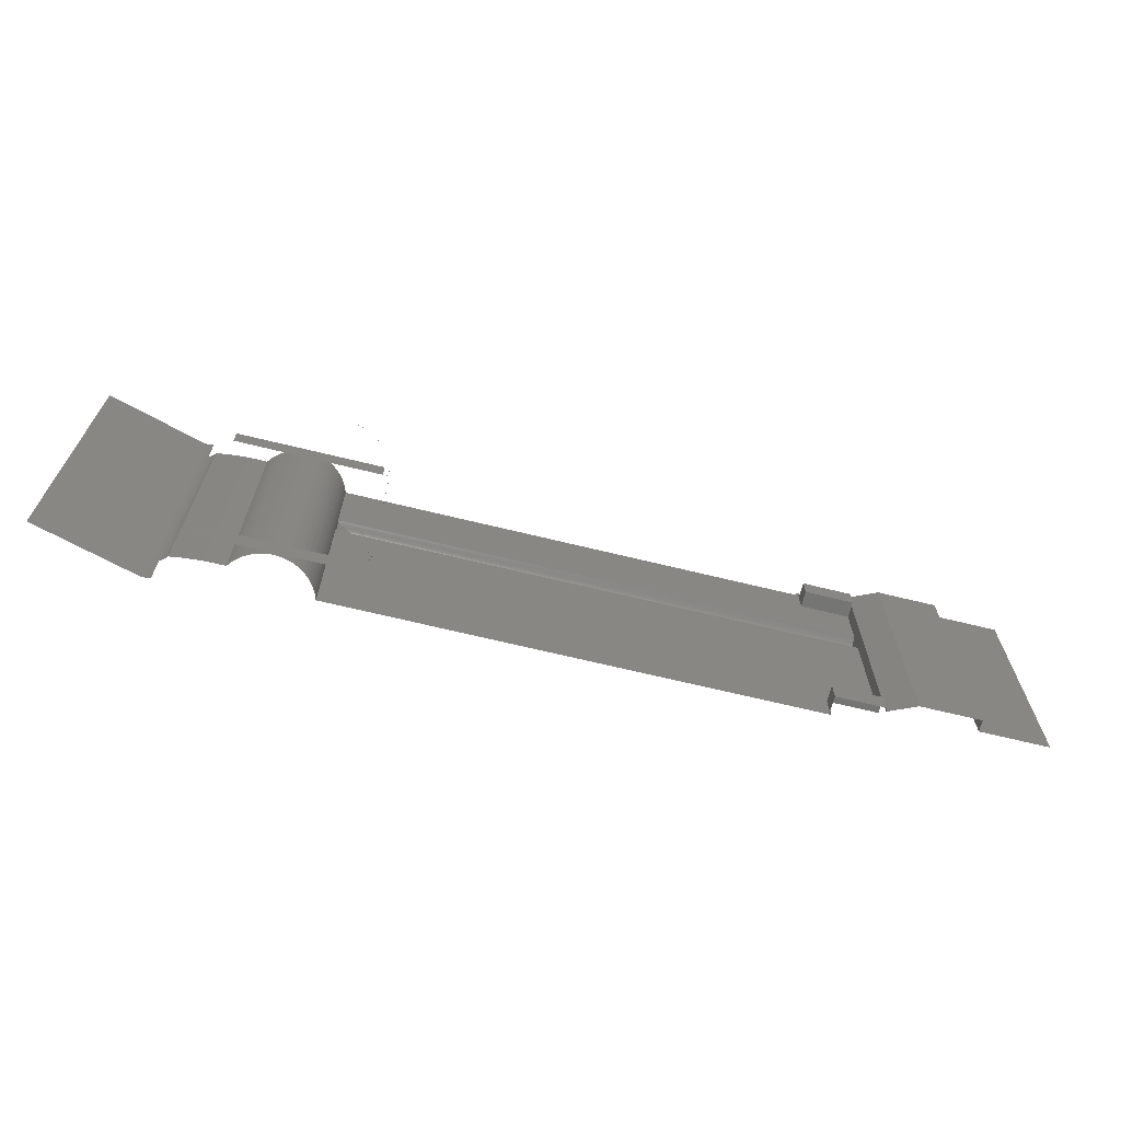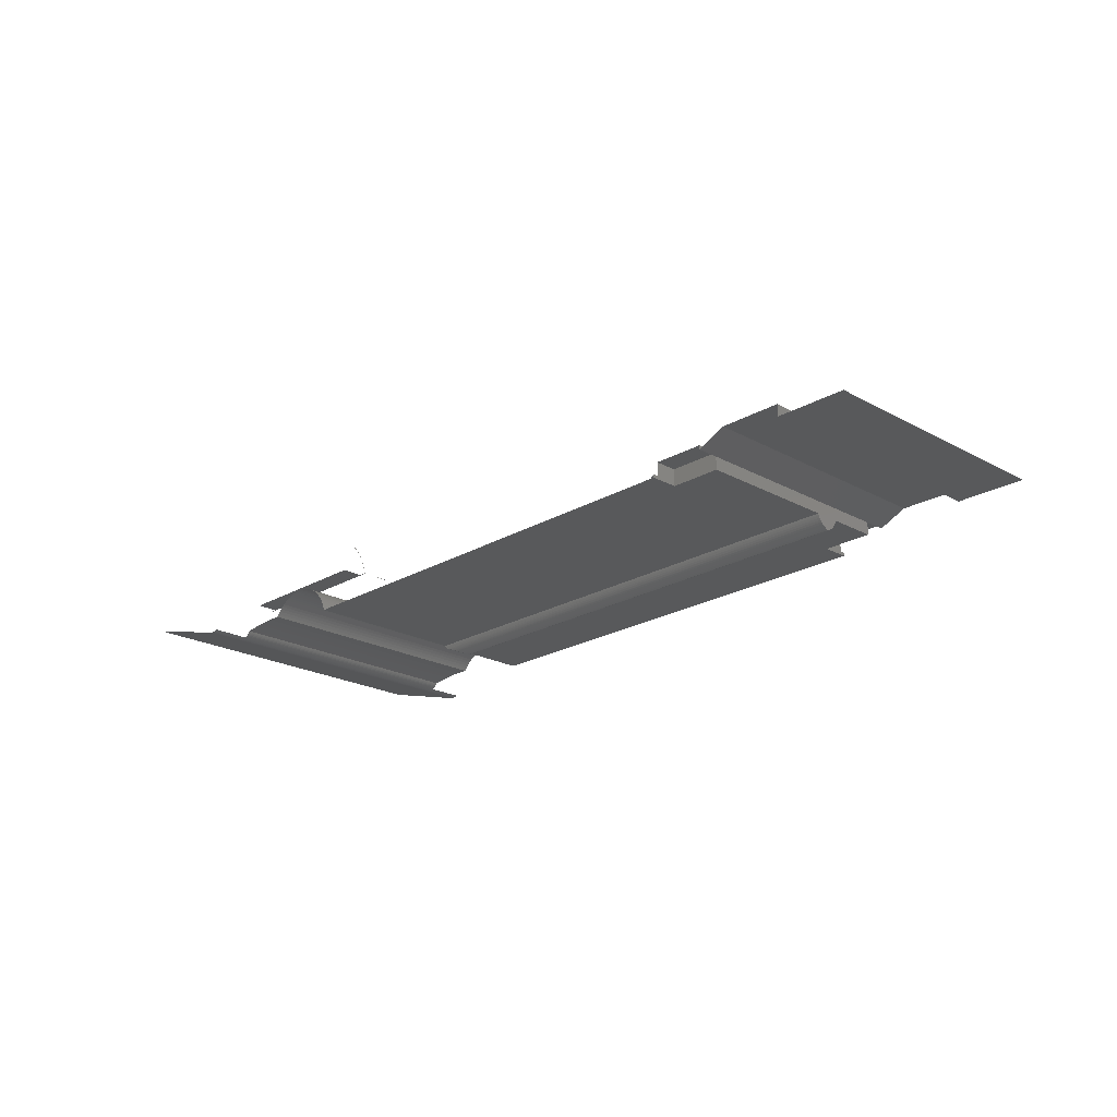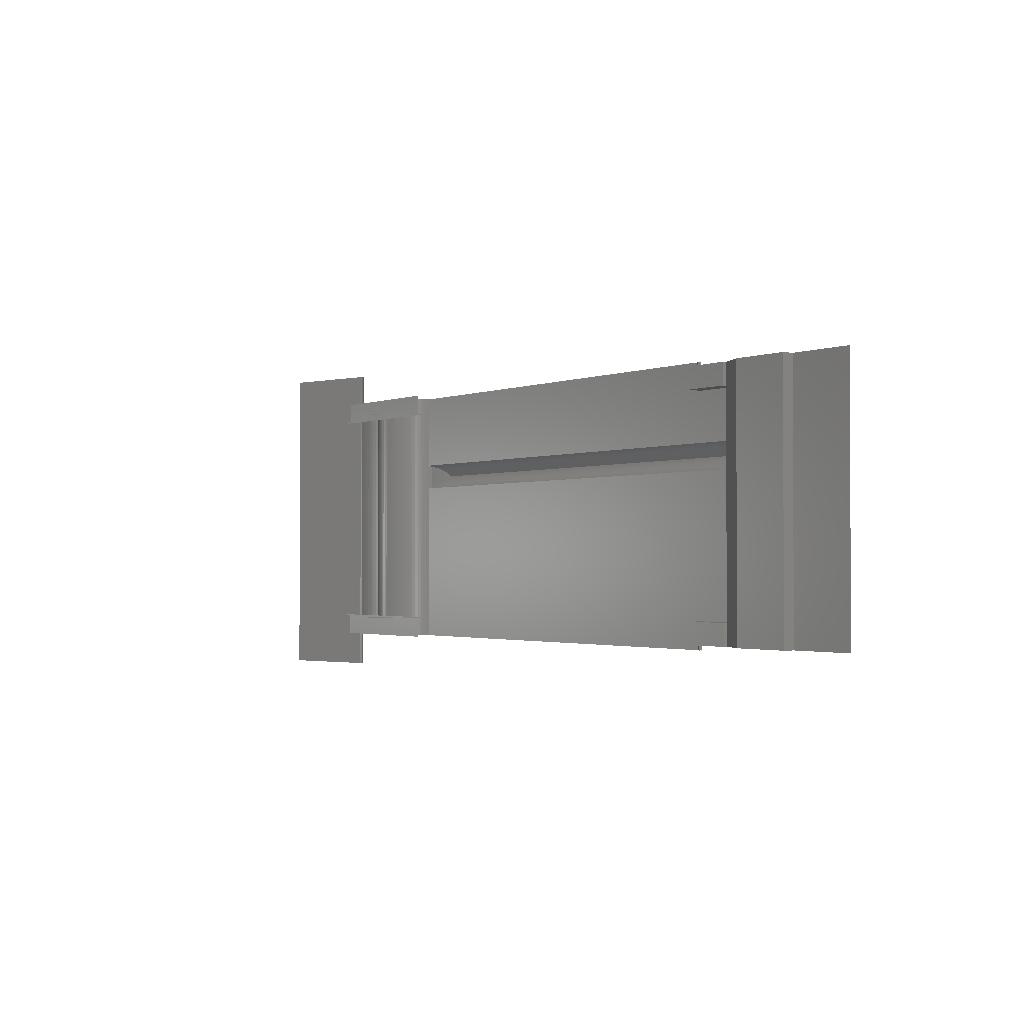
<metadata>
{"format":"stl","ext":"stl","renderer":"f3d","projection":"perspective","resolution":1024,"background":"white","views":[{"elev":-67.4,"azim":-13.8,"up":"+Y"},{"elev":-21.5,"azim":46.0,"up":"+Z"},{"elev":-1.7,"azim":55.1,"up":"+Y"}]}
</metadata>
<code>
# stl→obj: 367 verts, 462 faces
v -3.285 0.789 0.492
v -3.746 0.5256 0.6158
v -3.746 0.6551 0.6158
v -3.746 0.4983 0.6158
v -3.285 -0.789 0.492
v -3.746 -0.4983 0.6158
v -3.746 -0.6551 0.6158
v -3.746 -0.789 0.6158
v -3.746 -0.7395 0.6158
v -3.746 0.789 0.6158
v -3.241 -0.789 0.4942
v -3.241 0.789 0.4942
v -3.238 0.789 0.4951
v -3.247 -0.789 0.4922
v -3.247 0.789 0.4922
v -3.254 -0.789 0.4908
v -3.254 0.789 0.4908
v -3.261 -0.789 0.4901
v -3.261 0.789 0.4901
v -3.268 -0.789 0.49
v -3.268 0.789 0.49
v -3.276 -0.789 0.4906
v -3.276 0.789 0.4906
v -3.238 -0.789 0.4951
v -3.237 -0.6157 0.4957
v -3.237 0.6157 0.4957
v -3.233 -0.6157 0.4979
v -3.237 0.789 0.4957
v -3.233 0.6157 0.4979
v -3.227 0.6157 0.5014
v -3.227 -0.6157 0.5014
v -3.221 0.6157 0.5055
v -3.221 -0.6157 0.5055
v -3.216 0.6157 0.5103
v -3.216 -0.6157 0.5103
v -3.211 0.6157 0.5158
v -3.206 -0.6157 0.5223
v -3.211 -0.6157 0.5158
v -3.206 0.6157 0.5223
v -3.237 -0.789 0.4957
v -2.972 -0.6157 0.5374
v -2.977 -0.6157 0.5375
v -2.977 0.6157 0.5375
v -3.004 -0.6157 0.5379
v -3.004 0.6157 0.5379
v -3.033 -0.6157 0.5377
v -3.033 0.6157 0.5377
v -3.062 -0.6157 0.5368
v -3.062 0.6157 0.5368
v -3.091 -0.6157 0.5352
v -3.091 0.6157 0.5352
v -3.12 -0.6157 0.533
v -3.12 0.6157 0.533
v -3.149 -0.6157 0.5301
v -3.149 0.6157 0.5301
v -3.177 -0.6157 0.5265
v -3.177 0.6157 0.5265
v -2.972 0.6157 0.5374
v -0.4281 -0.4922 0.4753
v -0.4571 -0.6157 0.4753
v -2.366 -0.6157 0.4753
v -2.594 0.1501 0.4753
v -0.4281 -0.6157 0.4753
v -0.2019 0.1501 0.4753
v -0.2019 -0.4922 0.4753
v -2.594 -0.6157 0.4753
v -0.4281 -0.592 0.55
v -0.4281 -0.4922 0.55
v -0.3702 -0.5911 0.55
v -0.2019 -0.4922 0.55
v -0.2019 -0.5911 0.55
v -0.3702 -0.592 0.55
v -2.484 0.2123 0.417
v -2.482 0.2095 0.416
v -2.484 0.2067 0.417
v -2.486 0.204 0.418
v -2.486 0.215 0.418
v -2.489 0.2176 0.4191
v -2.489 0.2014 0.4191
v -2.489 0.2183 0.4195
v -2.489 0.2007 0.4195
v -2.491 0.199 0.4203
v -2.491 0.22 0.4203
v -2.498 0.2268 0.4239
v -2.506 0.1867 0.4274
v -2.509 0.1846 0.4289
v -2.498 0.1922 0.4239
v -2.499 0.1913 0.4245
v -2.503 0.1889 0.4259
v -2.494 0.1963 0.4216
v -2.494 0.2227 0.4216
v -2.497 0.1937 0.423
v -2.497 0.2253 0.423
v -2.509 0.1842 0.4292
v -2.515 0.1806 0.432
v -2.503 0.2301 0.4259
v -2.499 0.2277 0.4245
v -2.506 0.2323 0.4274
v -2.509 0.2348 0.4292
v -2.509 0.2344 0.4289
v -2.515 0.2384 0.432
v -2.523 0.2422 0.4353
v -2.523 0.1768 0.4353
v -2.528 0.1744 0.4375
v -2.534 0.1716 0.4403
v -2.538 0.1699 0.4421
v -2.521 0.2416 0.4347
v -2.521 0.1774 0.4347
v -2.54 0.1691 0.4431
v -2.534 0.2474 0.4403
v -2.528 0.2446 0.4375
v -2.538 0.2491 0.4421
v -2.54 0.2499 0.4431
v -2.556 0.2552 0.4496
v -2.556 0.1638 0.4496
v -2.559 0.1628 0.451
v -2.546 0.1668 0.4457
v -2.546 0.2522 0.4457
v -2.553 0.1647 0.4484
v -2.553 0.2543 0.4484
v -2.565 0.161 0.4536
v -2.565 0.258 0.4536
v -2.559 0.2562 0.451
v -2.576 0.2606 0.4577
v -2.576 0.1584 0.4577
v -2.578 0.1578 0.4586
v -2.572 0.1593 0.4561
v -2.572 0.2597 0.4561
v -2.591 0.1552 0.4635
v -2.591 0.2638 0.4635
v -2.578 0.2612 0.4586
v -2.963 -0.6157 0.549
v -2.954 -0.6157 0.5601
v -2.963 0.6157 0.549
v -2.944 -0.6157 0.5705
v -2.954 0.6157 0.5601
v -2.933 -0.6157 0.5802
v -2.944 0.6157 0.5705
v -2.922 -0.6157 0.5891
v -2.933 0.6157 0.5802
v -2.91 -0.6157 0.5972
v -2.922 0.6157 0.5891
v -2.897 -0.6157 0.6045
v -2.91 0.6157 0.5972
v -2.884 -0.6157 0.6109
v -2.897 0.6157 0.6045
v -2.871 -0.6157 0.6164
v -2.884 0.6157 0.6109
v -2.857 -0.6157 0.621
v -2.871 0.6157 0.6164
v -2.843 -0.6157 0.6246
v -2.857 0.6157 0.621
v -2.829 -0.6157 0.6272
v -2.843 0.6157 0.6246
v -2.814 -0.6157 0.6289
v -2.829 0.6157 0.6272
v -2.8 -0.6157 0.6296
v -2.814 0.6157 0.6289
v -2.786 -0.6157 0.6293
v -2.8 0.6157 0.6296
v -2.771 -0.6157 0.6281
v -2.786 0.6157 0.6293
v -2.757 -0.6157 0.6258
v -2.771 0.6157 0.6281
v -2.743 -0.6157 0.6225
v -2.757 0.6157 0.6258
v -2.729 -0.6157 0.6184
v -2.743 0.6157 0.6225
v -2.715 -0.6157 0.6132
v -2.729 0.6157 0.6184
v -2.702 -0.6157 0.6072
v -2.715 0.6157 0.6132
v -2.69 -0.6157 0.6003
v -2.702 0.6157 0.6072
v -2.677 -0.6157 0.5925
v -2.69 0.6157 0.6003
v -2.666 -0.6157 0.5839
v -2.677 0.6157 0.5925
v -2.655 -0.6157 0.5745
v -2.666 0.6157 0.5839
v -2.645 -0.6157 0.5644
v -2.655 0.6157 0.5745
v -2.635 -0.6157 0.5536
v -2.645 0.6157 0.5644
v -2.626 -0.6157 0.5422
v -2.635 0.6157 0.5536
v -2.618 -0.6157 0.5302
v -2.626 0.6157 0.5422
v -2.611 -0.6157 0.5177
v -2.618 0.6157 0.5302
v -2.604 -0.6157 0.5047
v -2.611 0.6157 0.5177
v -2.599 -0.6157 0.4913
v -2.604 0.6157 0.5047
v -2.594 -0.6157 0.4776
v -2.599 0.6157 0.4913
v -2.594 0.6157 0.4776
v -2.594 0.2689 0.4753
v -2.592 0.2652 0.4663
v -2.592 0.1538 0.4663
v -2.593 0.1518 0.4708
v -2.593 0.2672 0.4708
v -2.594 0.6157 0.4753
v -0.2019 0.2689 0.4753
v -2.409 0.2689 0.4753
v -0.4281 0.4922 0.4753
v -2.366 0.6157 0.4753
v -0.2019 0.4922 0.4753
v -0.4571 0.6157 0.4753
v -0.4281 0.6157 0.4753
v -0.07555 0.5911 0.5892
v -0.07555 -0.5911 0.5892
v -0.2019 -0.4922 0.5327
v -0.2019 0.4922 0.5327
v -0.2019 -0.5911 0.5327
v -0.2019 0.5911 0.5327
v -0.2019 0.4922 0.55
v -0.4281 0.4922 0.55
v -0.3702 0.5911 0.55
v -0.4281 0.592 0.55
v -0.3702 0.592 0.55
v -0.2019 0.5911 0.55
v 0.2004 0.5911 0.5892
v 0.2004 -0.5911 0.5892
v 0.2004 0.5911 0.5363
v 0.5145 0.5911 0.5363
v 0.5145 -0.5911 0.5363
v 0.2004 -0.5911 0.5363
v -0.2019 0.1538 0.4663
v -0.2019 0.1584 0.4577
v -0.2019 0.1638 0.4496
v -0.2019 0.1699 0.4421
v -0.2019 0.1768 0.4353
v -0.2019 0.1842 0.4292
v -0.2019 0.1922 0.4239
v -0.2019 0.2007 0.4195
v -0.2019 0.2095 0.416
v -0.2019 0.2183 0.4195
v -0.2019 0.2268 0.4239
v -0.2019 0.2348 0.4292
v -0.2019 0.2422 0.4353
v -0.2019 0.2491 0.4421
v -0.2019 0.2552 0.4496
v -0.2019 0.2606 0.4577
v -0.2019 0.2652 0.4663
v -0.4281 -0.592 0.4897
v -0.4281 -0.6157 0.4897
v -0.4281 0.592 0.4897
v -0.4281 0.6157 0.4897
v -2.445 -0.518 0.6386
v -3.165 -0.5159 0.6386
v -3.132 -0.518 0.6386
v -2.414 -0.5159 0.6386
v -2.445 -0.6157 0.6386
v -3.132 0.518 0.6386
v -2.414 0.5159 0.6386
v -2.445 0.518 0.6386
v -2.414 -0.518 0.6386
v -2.414 0.518 0.6386
v -3.132 -0.6157 0.6386
v -3.132 0.6157 0.6386
v -3.165 -0.518 0.6386
v -3.165 0.5159 0.6386
v -2.445 0.6157 0.6386
v -3.165 0.518 0.6386
v -2.414 0.5159 0.6392
v -2.414 -0.5159 0.6392
v -2.421 0.518 0.6604
v -2.421 0.5159 0.6604
v -2.427 0.5159 0.6776
v -2.432 0.5159 0.6928
v -2.432 0.518 0.6928
v -2.438 0.5159 0.7066
v -2.438 0.518 0.7066
v -2.444 0.5159 0.7191
v -2.444 0.518 0.7191
v -2.45 0.5159 0.7316
v -2.45 0.518 0.7316
v -2.458 0.5159 0.7437
v -2.458 0.518 0.7437
v -2.465 0.5159 0.7551
v -2.465 0.518 0.7551
v -2.473 0.5159 0.7657
v -2.473 0.518 0.7657
v -2.481 0.5159 0.7755
v -2.481 0.518 0.7755
v -2.489 0.5159 0.7845
v -2.489 0.518 0.7845
v -2.498 0.5159 0.7927
v -2.498 0.518 0.7927
v -2.507 0.5159 0.8004
v -2.507 0.518 0.8004
v -2.516 0.5159 0.8076
v -2.516 0.518 0.8076
v -2.526 0.5159 0.8142
v -2.526 0.518 0.8142
v -2.537 0.5159 0.8204
v -2.537 0.518 0.8204
v -2.547 0.5159 0.826
v -2.547 0.518 0.826
v -2.558 0.5159 0.8309
v -2.558 0.518 0.8309
v -2.569 0.5159 0.8353
v -2.569 0.518 0.8353
v -2.581 0.5159 0.839
v -2.581 0.518 0.839
v -2.592 0.5159 0.842
v -2.592 0.518 0.842
v -2.604 0.5159 0.8443
v -2.604 0.518 0.8443
v -2.615 0.5159 0.8459
v -2.615 0.518 0.8459
v -2.617 0.5159 0.8462
v -2.615 -0.518 0.8459
v -2.617 -0.518 0.8462
v -2.617 -0.5159 0.8462
v -2.615 -0.5159 0.8459
v -2.604 -0.5159 0.8443
v -2.604 -0.518 0.8443
v -2.592 -0.5159 0.842
v -2.592 -0.518 0.842
v -2.581 -0.5159 0.839
v -2.581 -0.518 0.839
v -2.569 -0.5159 0.8353
v -2.569 -0.518 0.8353
v -2.558 -0.5159 0.8309
v -2.558 -0.518 0.8309
v -2.547 -0.5159 0.826
v -2.547 -0.518 0.826
v -2.537 -0.5159 0.8204
v -2.537 -0.518 0.8204
v -2.526 -0.5159 0.8142
v -2.526 -0.518 0.8142
v -2.516 -0.5159 0.8076
v -2.516 -0.518 0.8076
v -2.507 -0.5159 0.8004
v -2.507 -0.518 0.8004
v -2.498 -0.5159 0.7927
v -2.498 -0.518 0.7927
v -2.489 -0.5159 0.7845
v -2.489 -0.518 0.7845
v -2.481 -0.5159 0.7755
v -2.481 -0.518 0.7755
v -2.473 -0.5159 0.7657
v -2.473 -0.518 0.7657
v -2.465 -0.5159 0.7551
v -2.465 -0.518 0.7551
v -2.458 -0.5159 0.7437
v -2.458 -0.518 0.7437
v -2.45 -0.5159 0.7316
v -2.45 -0.518 0.7316
v -2.444 -0.5159 0.7191
v -2.444 -0.518 0.7191
v -2.438 -0.5159 0.7066
v -2.438 -0.518 0.7066
v -2.432 -0.5159 0.6928
v -2.427 -0.5159 0.6776
v -2.427 -0.518 0.6776
v -2.421 -0.5159 0.6604
v -2.421 -0.518 0.6604
v -2.432 -0.518 0.6928
v -2.617 0.518 0.8462
v -2.427 0.518 0.6776
v -0.4431 -0.592 0.4812
v -0.4431 -0.6157 0.4812
v -0.4431 0.6157 0.4812
v -0.4431 0.592 0.4812
f 1 2 3
f 1 4 2
f 5 6 4
f 4 1 5
f 5 7 6
f 5 8 9
f 9 7 5
f 3 10 1
f 11 12 13
f 14 15 12
f 16 17 15
f 18 19 17
f 20 21 19
f 22 23 21
f 22 5 1
f 24 13 25
f 25 13 26
f 26 27 25
f 13 28 26
f 26 29 27
f 27 29 30
f 31 30 32
f 33 32 34
f 35 34 36
f 37 38 36
f 36 39 37
f 36 38 35
f 34 35 33
f 32 33 31
f 30 31 27
f 25 40 24
f 1 23 22
f 21 20 22
f 19 18 20
f 17 16 18
f 15 14 16
f 12 11 14
f 13 24 11
f 41 42 43
f 44 45 43
f 46 47 45
f 48 49 47
f 50 51 49
f 52 53 51
f 54 55 53
f 56 57 55
f 37 39 57
f 57 56 37
f 55 54 56
f 53 52 54
f 51 50 52
f 49 48 50
f 47 46 48
f 45 44 46
f 43 42 44
f 43 58 41
f 59 60 61
f 61 62 59
f 59 63 60
f 64 65 59
f 59 62 64
f 61 66 62
f 67 68 69
f 70 71 69
f 69 68 70
f 69 72 67
f 73 74 75
f 76 77 73
f 76 78 77
f 75 76 73
f 79 80 78
f 76 79 78
f 79 81 80
f 82 83 80
f 84 85 86
f 84 87 88
f 88 89 84
f 89 85 84
f 90 91 83
f 83 82 90
f 92 93 91
f 90 92 91
f 87 84 93
f 92 87 93
f 86 94 84
f 95 96 97
f 95 98 96
f 95 99 100
f 100 98 95
f 97 84 95
f 95 101 99
f 102 103 104
f 104 105 102
f 105 106 102
f 107 101 95
f 108 102 107
f 95 108 107
f 108 103 102
f 109 110 111
f 109 112 110
f 109 113 112
f 111 102 109
f 114 115 116
f 117 118 113
f 113 109 117
f 119 120 118
f 119 114 120
f 117 119 118
f 119 115 114
f 121 122 123
f 123 114 121
f 124 125 126
f 127 128 122
f 122 121 127
f 125 124 128
f 127 125 128
f 129 130 131
f 131 124 129
f 126 129 124
f 116 121 114
f 106 109 102
f 94 95 84
f 81 82 80
f 132 41 58
f 133 132 134
f 135 133 136
f 137 135 138
f 139 137 140
f 141 139 142
f 143 141 144
f 145 143 146
f 147 145 148
f 149 147 150
f 151 149 152
f 153 151 154
f 155 153 156
f 157 155 158
f 159 157 160
f 161 159 162
f 163 161 164
f 165 163 166
f 167 165 168
f 169 167 170
f 171 169 172
f 173 171 174
f 175 173 176
f 177 175 178
f 179 177 180
f 181 179 182
f 183 181 184
f 185 183 186
f 187 185 188
f 189 187 190
f 191 189 192
f 193 191 194
f 195 193 196
f 195 197 62
f 197 198 62
f 199 200 201
f 199 130 129
f 129 200 199
f 62 198 202
f 202 199 62
f 201 62 199
f 62 66 195
f 197 203 198
f 198 198 202
f 196 197 195
f 194 196 193
f 192 194 191
f 190 192 189
f 188 190 187
f 186 188 185
f 184 186 183
f 182 184 181
f 180 182 179
f 178 180 177
f 176 178 175
f 174 176 173
f 172 174 171
f 170 172 169
f 168 170 167
f 166 168 165
f 164 166 163
f 162 164 161
f 160 162 159
f 158 160 157
f 156 158 155
f 154 156 153
f 152 154 151
f 150 152 149
f 148 150 147
f 146 148 145
f 144 146 143
f 142 144 141
f 140 142 139
f 138 140 137
f 136 138 135
f 134 136 133
f 58 134 132
f 204 205 206
f 206 198 207
f 206 208 204
f 207 209 206
f 205 198 206
f 198 203 207
f 209 210 206
f 211 212 213
f 213 214 211
f 212 215 213
f 214 216 211
f 217 218 219
f 220 221 219
f 219 218 220
f 219 222 217
f 211 223 224
f 224 212 211
f 225 226 227
f 227 228 225
f 64 62 201
f 201 229 64
f 229 126 125
f 229 200 126
f 200 129 126
f 230 125 127
f 127 231 230
f 127 121 231
f 121 116 231
f 231 115 119
f 119 232 231
f 119 117 232
f 117 109 232
f 232 106 105
f 105 233 232
f 105 104 233
f 233 103 108
f 108 234 233
f 108 95 234
f 235 86 85
f 85 89 235
f 89 88 235
f 234 94 86
f 86 235 234
f 235 87 92
f 92 236 235
f 92 90 236
f 90 82 236
f 236 81 79
f 79 237 236
f 79 76 237
f 76 75 237
f 75 74 237
f 82 81 236
f 88 87 235
f 95 94 234
f 104 103 233
f 109 106 232
f 116 115 231
f 125 230 229
f 201 200 229
f 238 77 78
f 238 73 77
f 238 237 74
f 74 73 238
f 239 91 93
f 239 83 91
f 239 238 80
f 80 83 239
f 240 96 98
f 240 97 96
f 240 239 84
f 84 97 240
f 98 100 240
f 241 101 107
f 241 240 99
f 99 101 241
f 242 111 110
f 242 241 102
f 102 111 242
f 243 118 120
f 243 113 118
f 243 242 112
f 112 113 243
f 244 122 128
f 244 123 122
f 244 243 114
f 114 123 244
f 199 245 131
f 245 244 124
f 124 131 245
f 245 199 205
f 205 204 245
f 205 199 202
f 202 198 205
f 205 205 204
f 131 130 199
f 128 124 244
f 120 114 243
f 110 112 242
f 107 102 241
f 100 99 240
f 93 84 239
f 78 80 238
f 63 59 246
f 68 67 246
f 246 59 68
f 246 247 63
f 59 65 213
f 213 68 59
f 213 70 68
f 71 70 213
f 213 215 71
f 238 235 236
f 236 237 238
f 235 240 241
f 238 239 235
f 242 232 233
f 232 242 243
f 239 240 235
f 233 234 242
f 243 244 232
f 234 235 242
f 245 230 231
f 241 242 235
f 245 229 230
f 231 232 245
f 244 245 232
f 204 64 229
f 213 65 64
f 214 213 204
f 64 204 213
f 245 204 229
f 204 208 214
f 218 206 248
f 210 249 248
f 248 206 210
f 248 220 218
f 206 218 214
f 218 217 214
f 214 208 206
f 216 214 217
f 217 222 216
f 223 225 228
f 228 224 223
f 250 251 252
f 253 251 250
f 252 254 250
f 255 256 257
f 258 259 256
f 252 260 254
f 257 261 255
f 259 257 256
f 251 262 252
f 256 253 258
f 263 256 255
f 257 264 261
f 250 258 253
f 255 265 263
f 256 266 267
f 267 253 256
f 268 269 270
f 270 271 272
f 272 271 273
f 274 273 275
f 276 275 277
f 278 277 279
f 280 279 281
f 282 281 283
f 284 283 285
f 286 285 287
f 288 287 289
f 290 289 291
f 292 291 293
f 294 293 295
f 296 295 297
f 298 297 299
f 300 299 301
f 302 301 303
f 304 303 305
f 306 305 307
f 308 307 309
f 310 309 311
f 312 311 313
f 314 315 316
f 314 317 318
f 319 318 320
f 321 320 322
f 323 322 324
f 325 324 326
f 327 326 328
f 329 328 330
f 331 330 332
f 333 332 334
f 335 334 336
f 337 336 338
f 339 338 340
f 341 340 342
f 343 342 344
f 345 344 346
f 347 346 348
f 349 348 350
f 351 350 352
f 353 352 354
f 355 354 356
f 356 357 358
f 358 357 359
f 268 259 266
f 259 258 267
f 267 266 259
f 360 359 267
f 267 258 360
f 266 269 268
f 359 360 358
f 358 361 356
f 356 361 355
f 354 355 353
f 352 353 351
f 350 351 349
f 348 349 347
f 346 347 345
f 344 345 343
f 342 343 341
f 340 341 339
f 338 339 337
f 336 337 335
f 334 335 333
f 332 333 331
f 330 331 329
f 328 329 327
f 326 327 325
f 324 325 323
f 322 323 321
f 320 321 319
f 318 319 314
f 316 317 314
f 313 362 312
f 311 312 310
f 309 310 308
f 307 308 306
f 305 306 304
f 303 304 302
f 301 302 300
f 299 300 298
f 297 298 296
f 295 296 294
f 293 294 292
f 291 292 290
f 289 290 288
f 287 288 286
f 285 286 284
f 283 284 282
f 281 282 280
f 279 280 278
f 277 278 276
f 275 276 274
f 273 274 272
f 272 363 270
f 270 363 268
f 246 364 365
f 365 247 246
f 249 366 367
f 367 248 249

</code>
